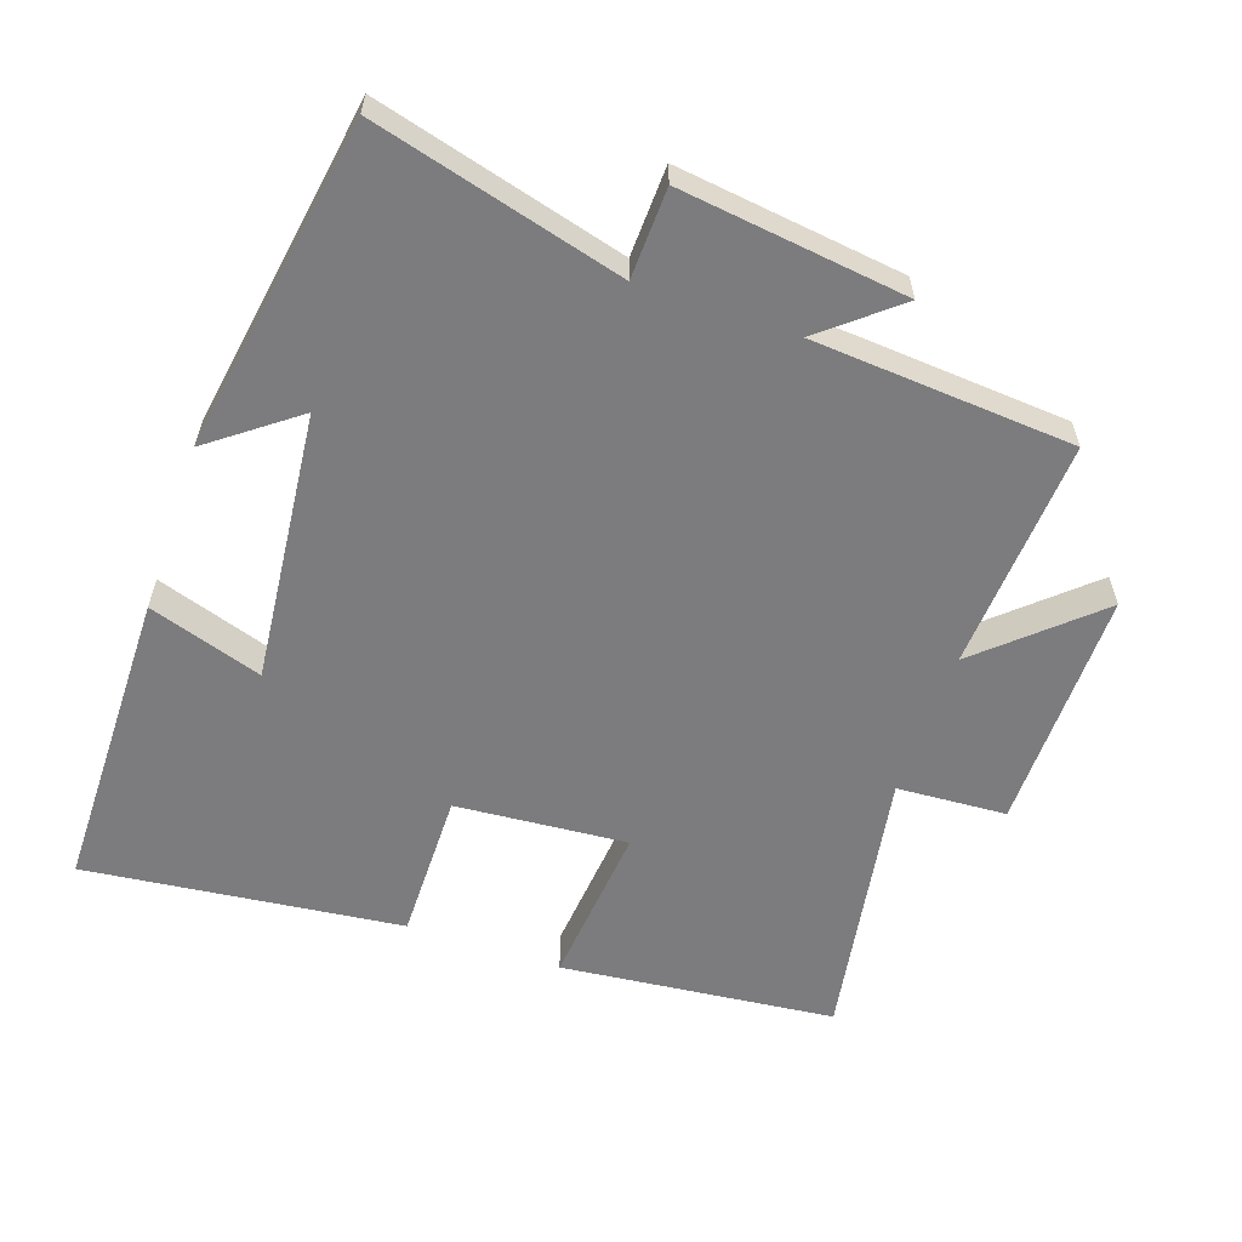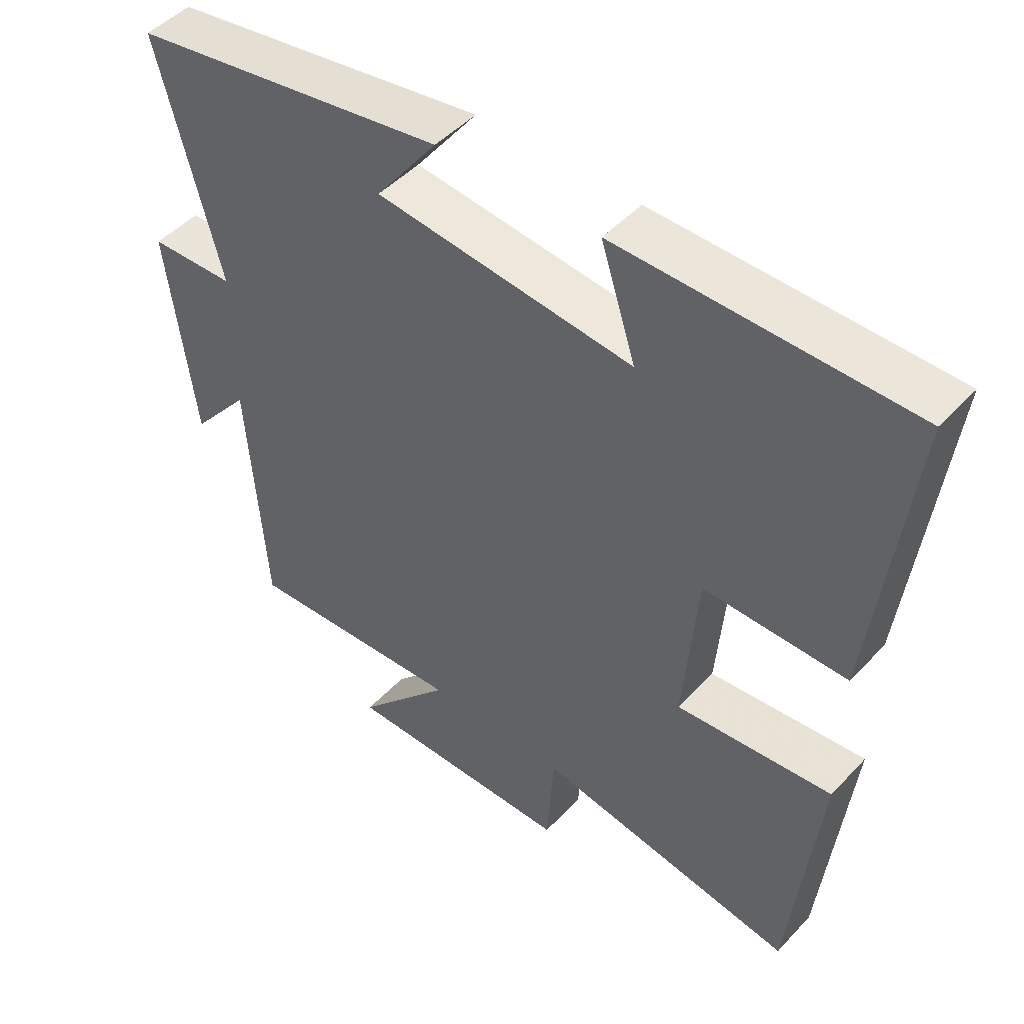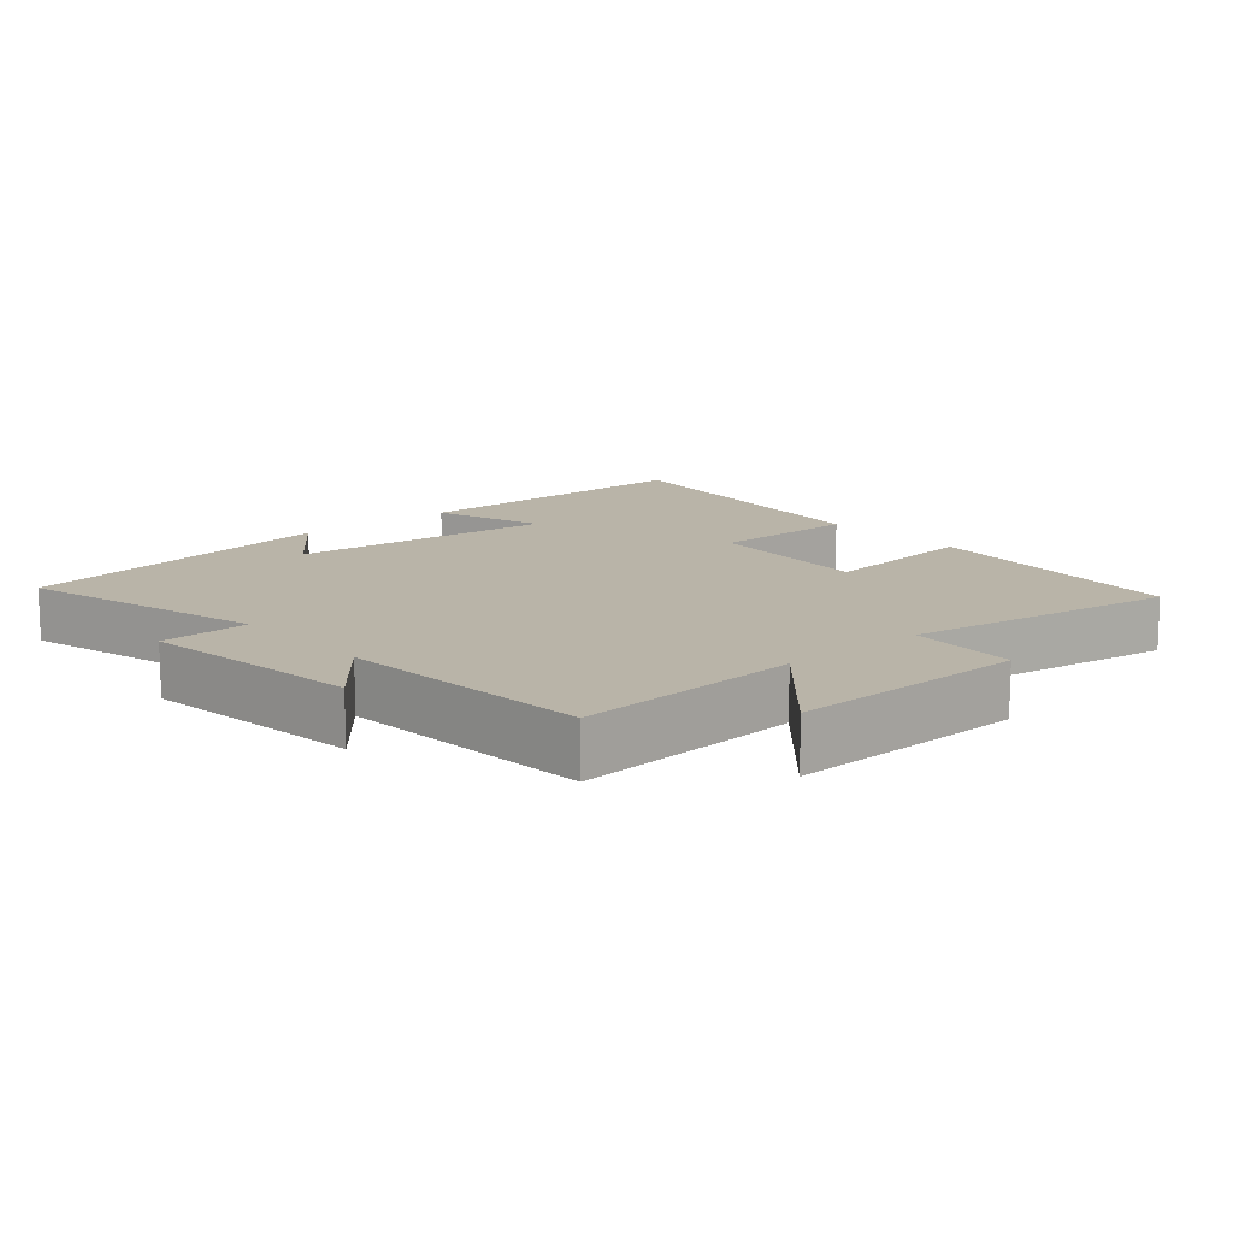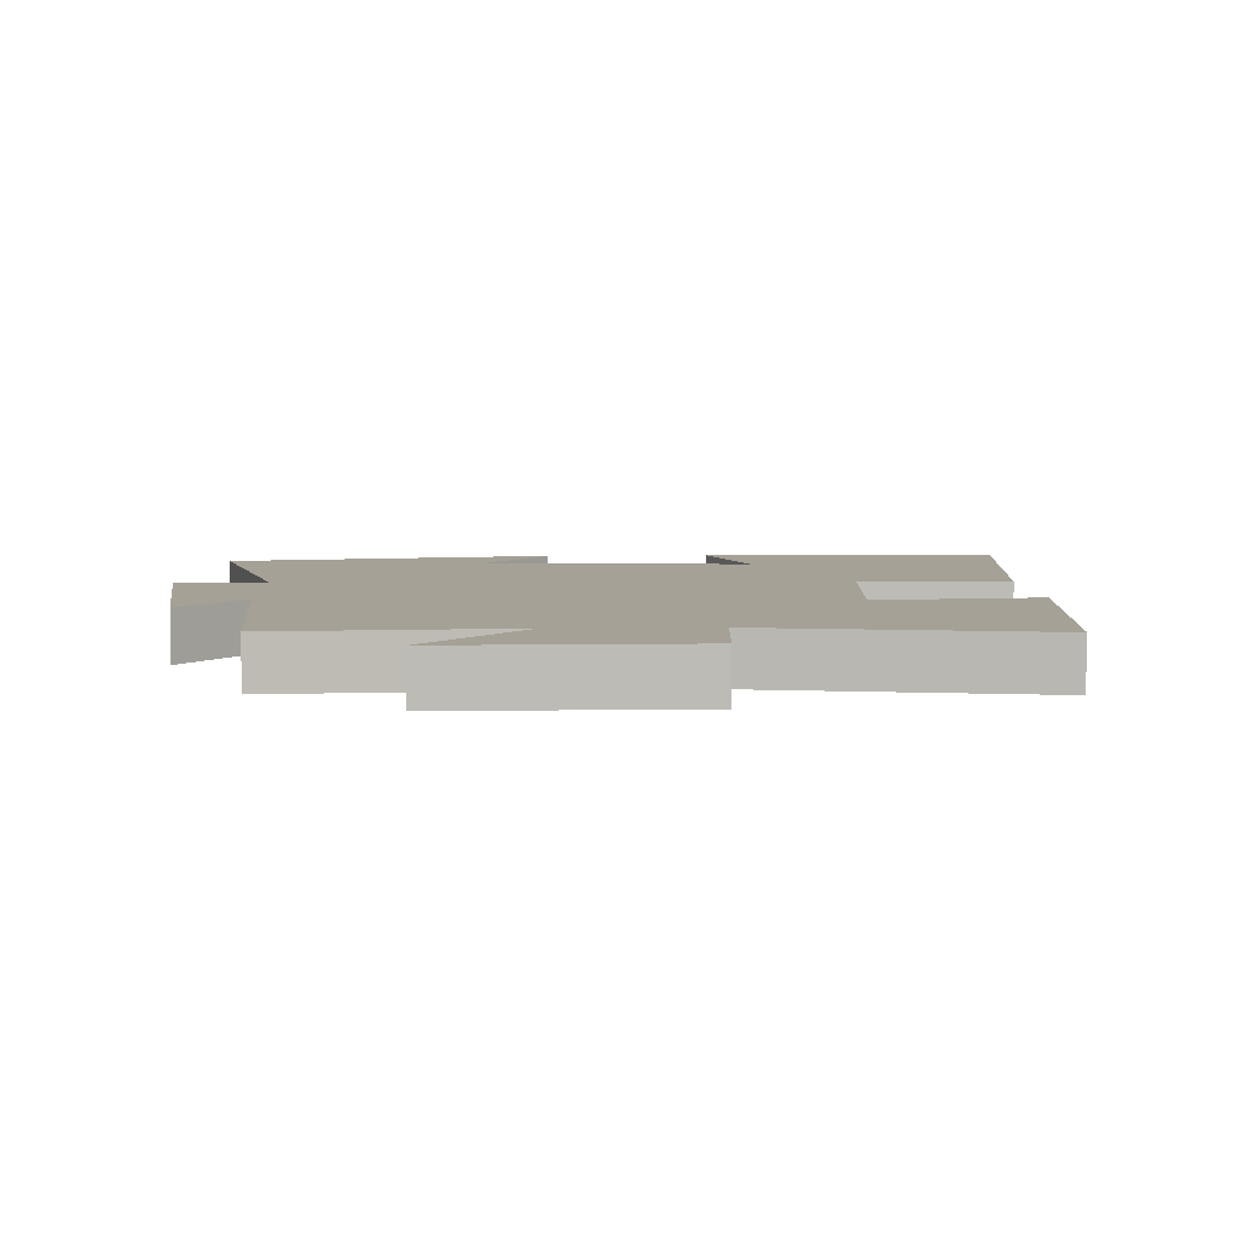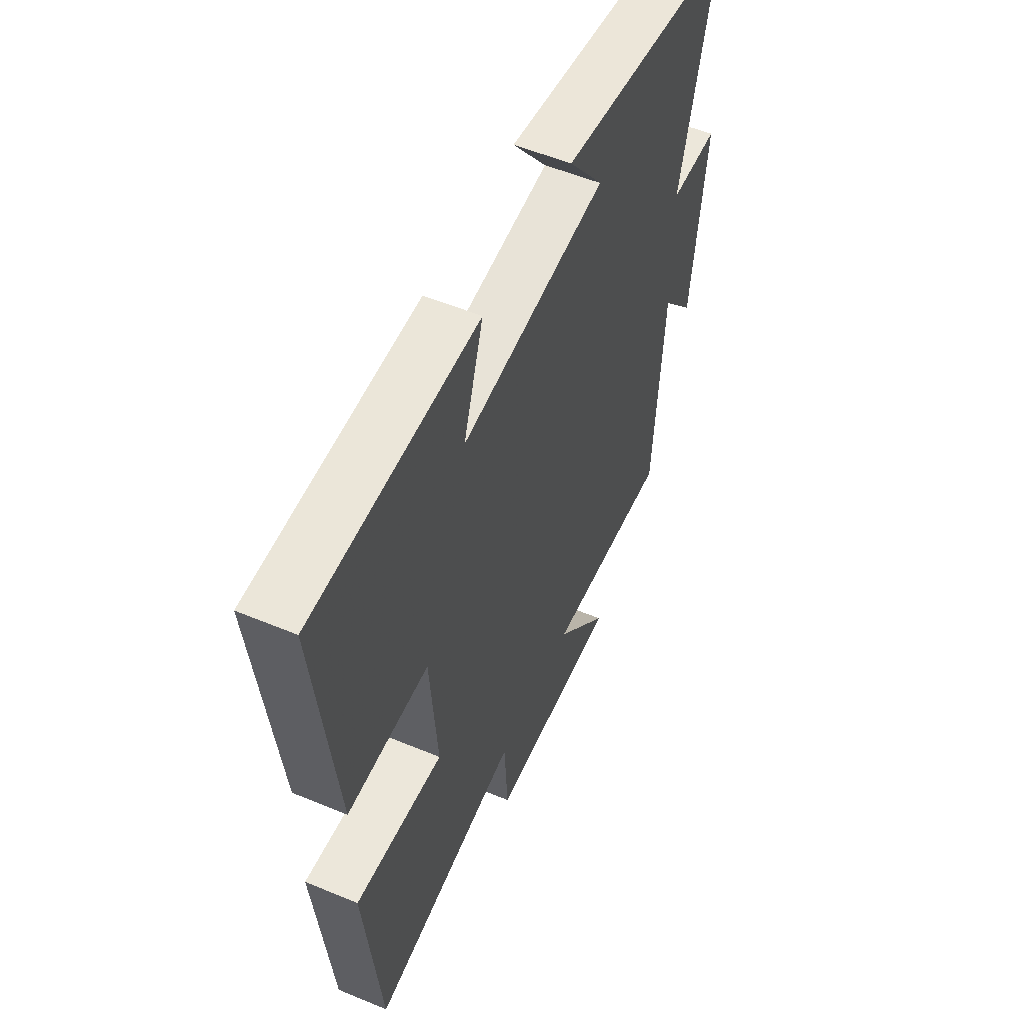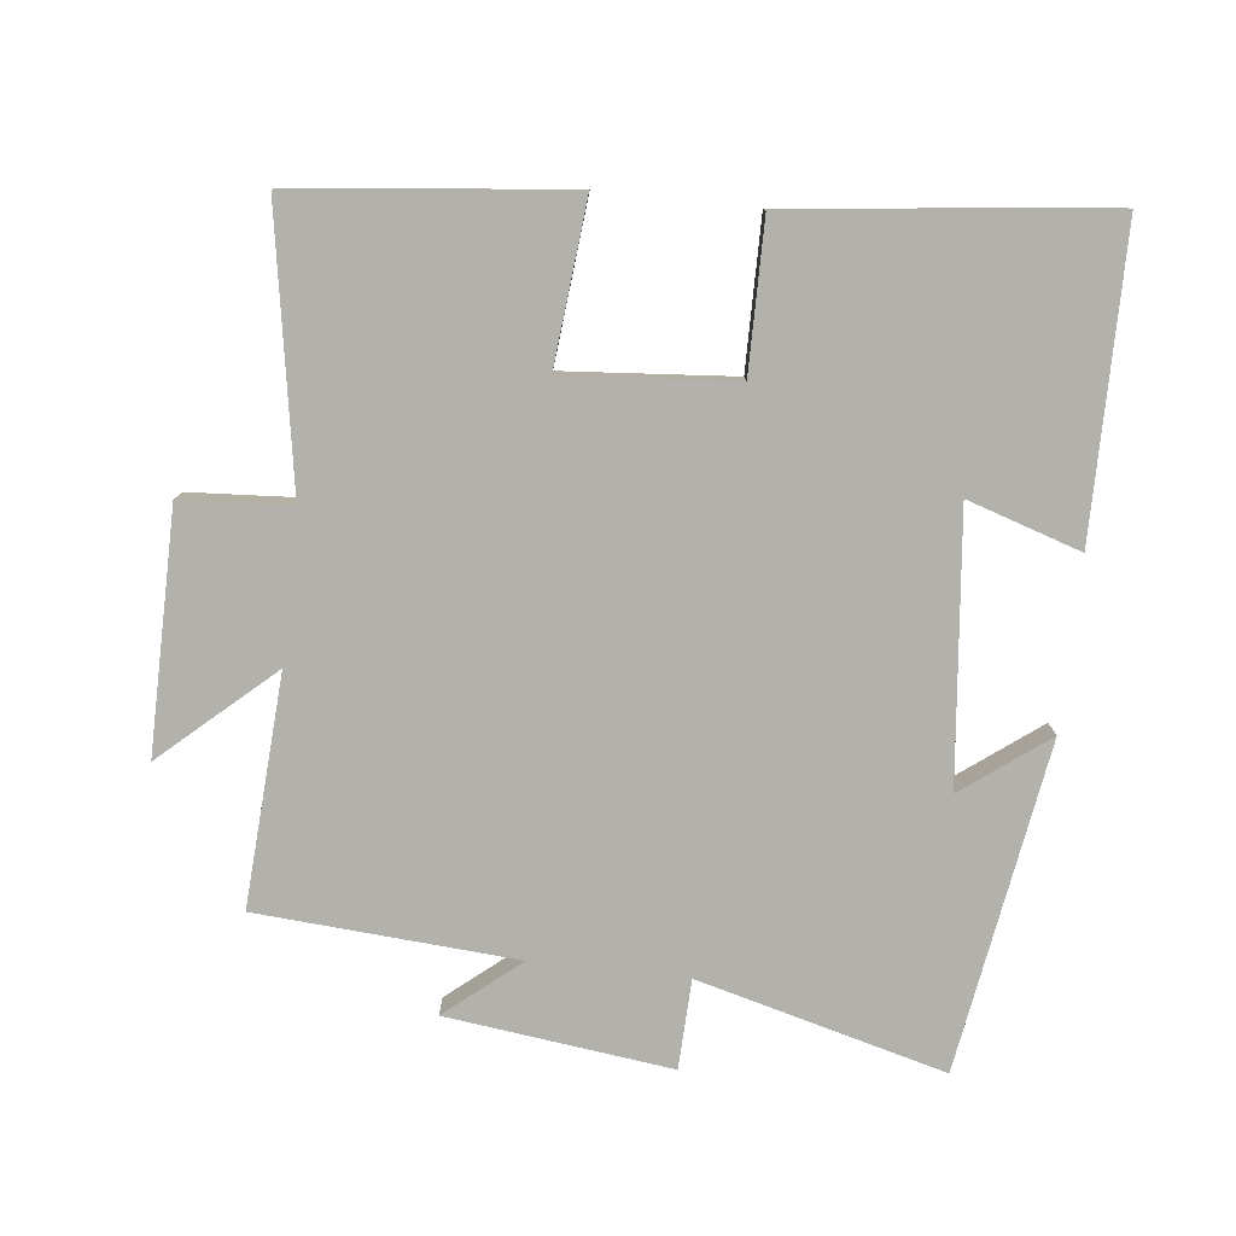
<metadata>
{"format":"obj","ext":"obj","renderer":"f3d","projection":"perspective","resolution":1024,"background":"white","views":[{"elev":-58.9,"azim":70.9,"up":"+Y"},{"elev":47.6,"azim":-139.6,"up":"+Z"},{"elev":13.1,"azim":138.8,"up":"+Y"},{"elev":6.1,"azim":177.6,"up":"+Y"},{"elev":54.6,"azim":-66.2,"up":"+Z"},{"elev":-78.9,"azim":-96.4,"up":"+Y"}]}
</metadata>
<code>
v 0.474 0.07 -0.52
v 0.144 0.07 -0.5
v 0.286 0.07 -0.658
v -0.058 0.07 -0.656
v -0.068 0.07 -0.5
v -0.458 0.07 -0.566
v -0.5 0.07 -0.175
v -0.267 0.07 -0.197
v -0.287 0.07 0.047
v -0.5 0.07 0.045
v -0.553 0.07 0.496
v -0.119 0.07 0.5
v -0.171 0.07 0.338
v 0.213 0.07 0.378
v 0.121 0.07 0.5
v 0.593 0.07 0.425
v 0.5 0.07 0.071
v 0.628 0.07 0.067
v 0.588 0.07 -0.255
v 0.5 0.07 -0.149
v 0.474 0 -0.52
v 0.144 0 -0.5
v 0.286 0 -0.658
v -0.058 0 -0.656
v -0.068 0 -0.5
v -0.458 0 -0.566
v -0.5 0 -0.175
v -0.267 0 -0.197
v -0.287 0 0.047
v -0.5 0 0.045
v -0.553 0 0.496
v -0.119 0 0.5
v -0.171 0 0.338
v 0.213 0 0.378
v 0.121 0 0.5
v 0.593 0 0.425
v 0.5 0 0.071
v 0.628 0 0.067
v 0.588 0 -0.255
v 0.5 0 -0.149
f 17 18 19 20
f 17 20 1 2
f 14 15 16 17
f 13 14 17 2
f 10 11 12 13
f 9 10 13
f 8 9 13 2
f 5 6 7 8
f 5 8 2 3
f 3 4 5
f 40 39 38 37
f 22 21 40 37
f 37 36 35 34
f 22 37 34 33
f 33 32 31 30
f 33 30 29
f 22 33 29 28
f 28 27 26 25
f 23 22 28 25
f 25 24 23
f 1 21 22 2
f 2 22 23 3
f 3 23 24 4
f 4 24 25 5
f 5 25 26 6
f 6 26 27 7
f 7 27 28 8
f 8 28 29 9
f 9 29 30 10
f 10 30 31 11
f 11 31 32 12
f 12 32 33 13
f 13 33 34 14
f 14 34 35 15
f 15 35 36 16
f 16 36 37 17
f 17 37 38 18
f 18 38 39 19
f 19 39 40 20
f 20 40 21 1

</code>
